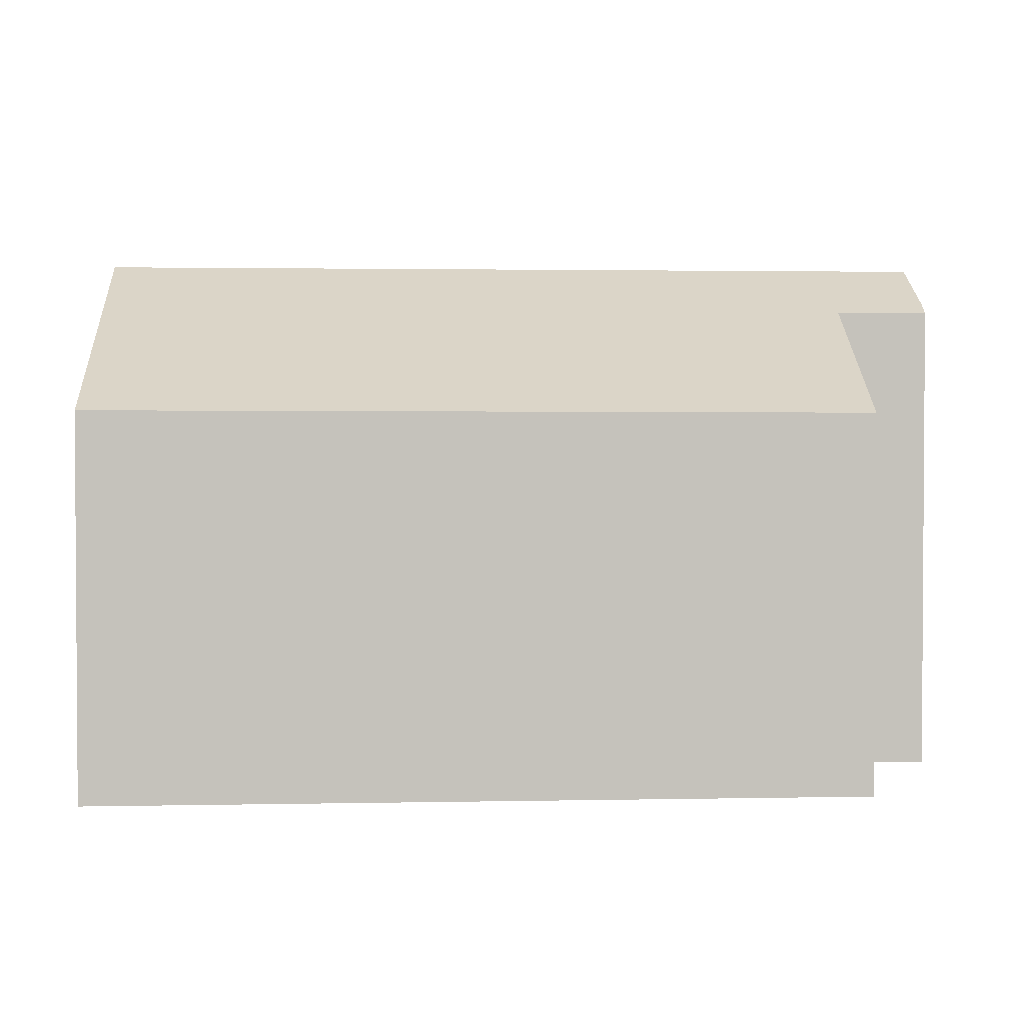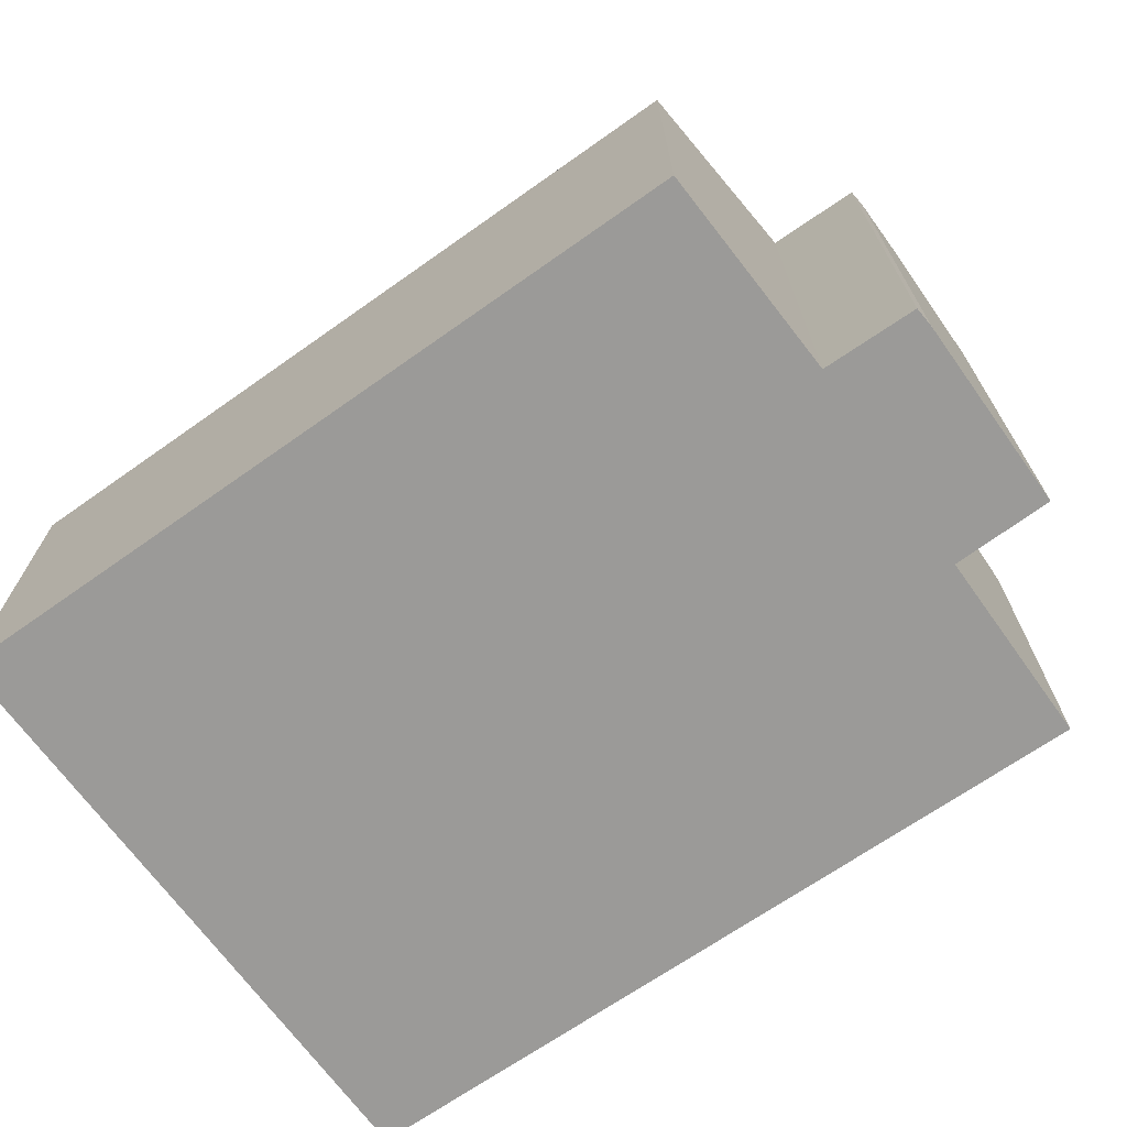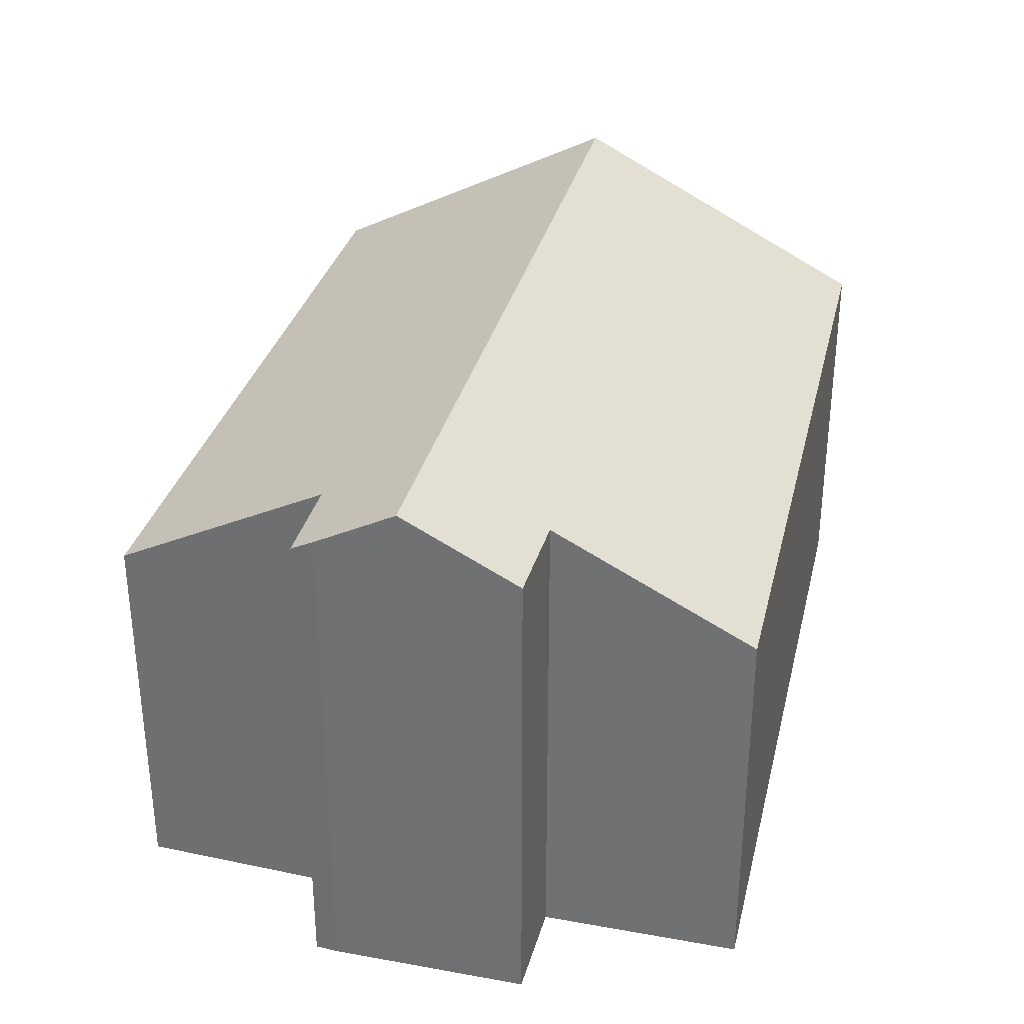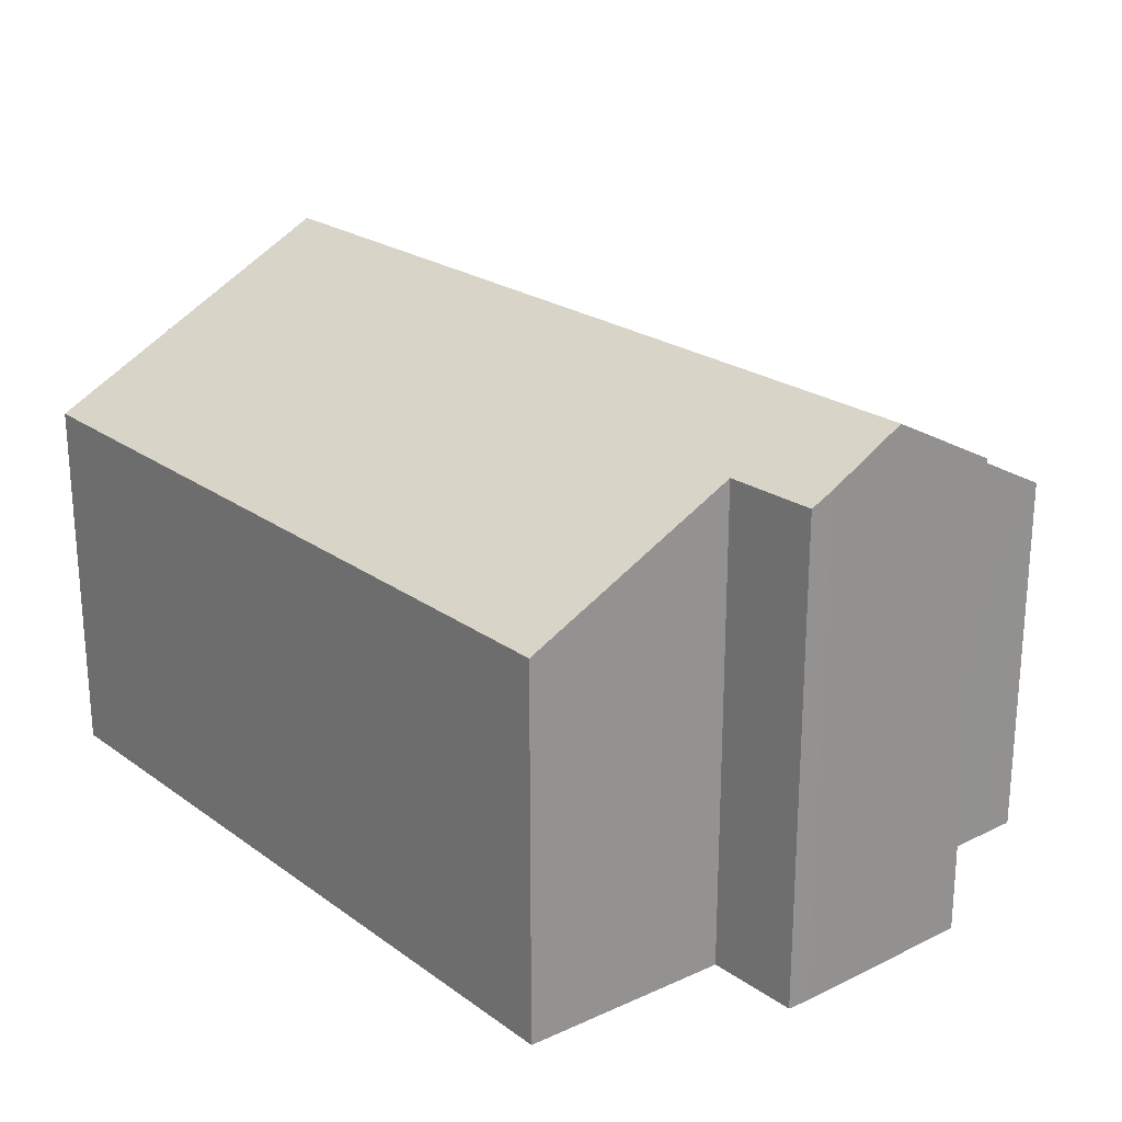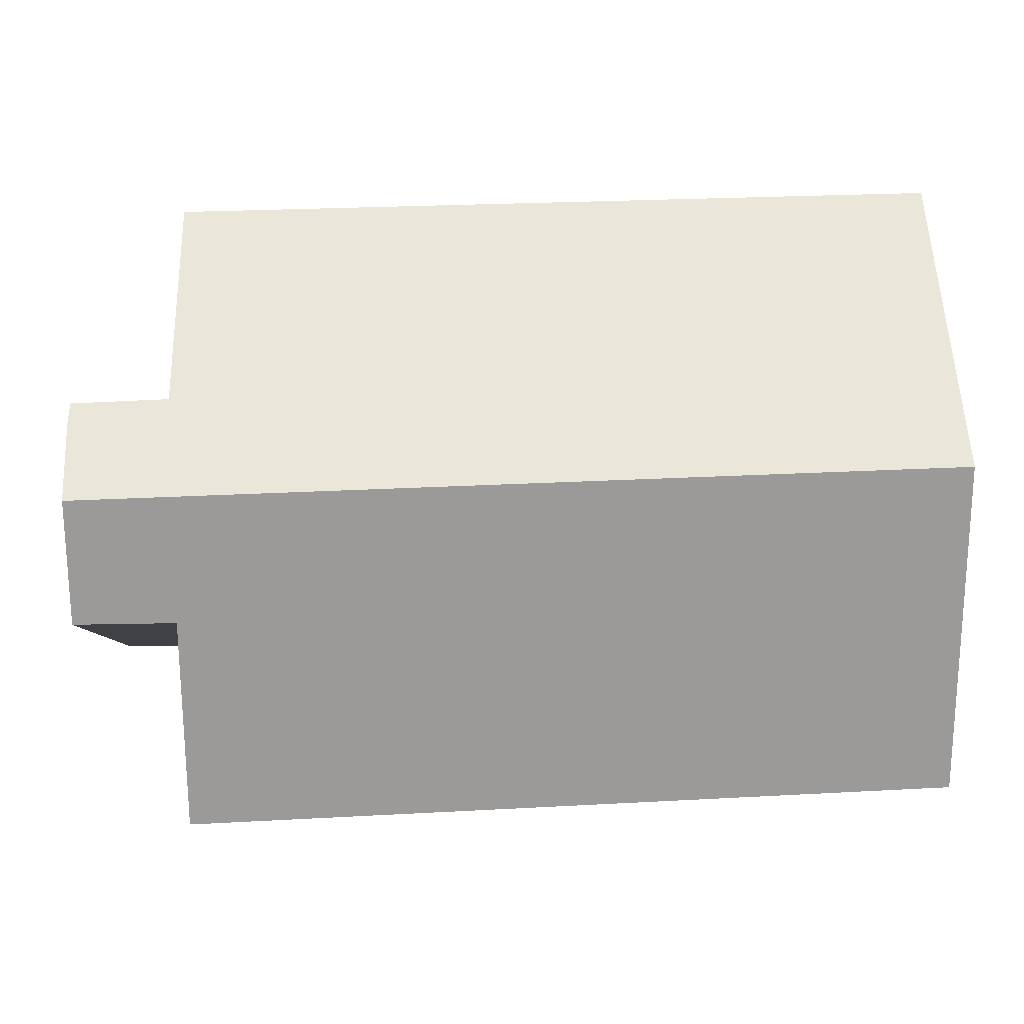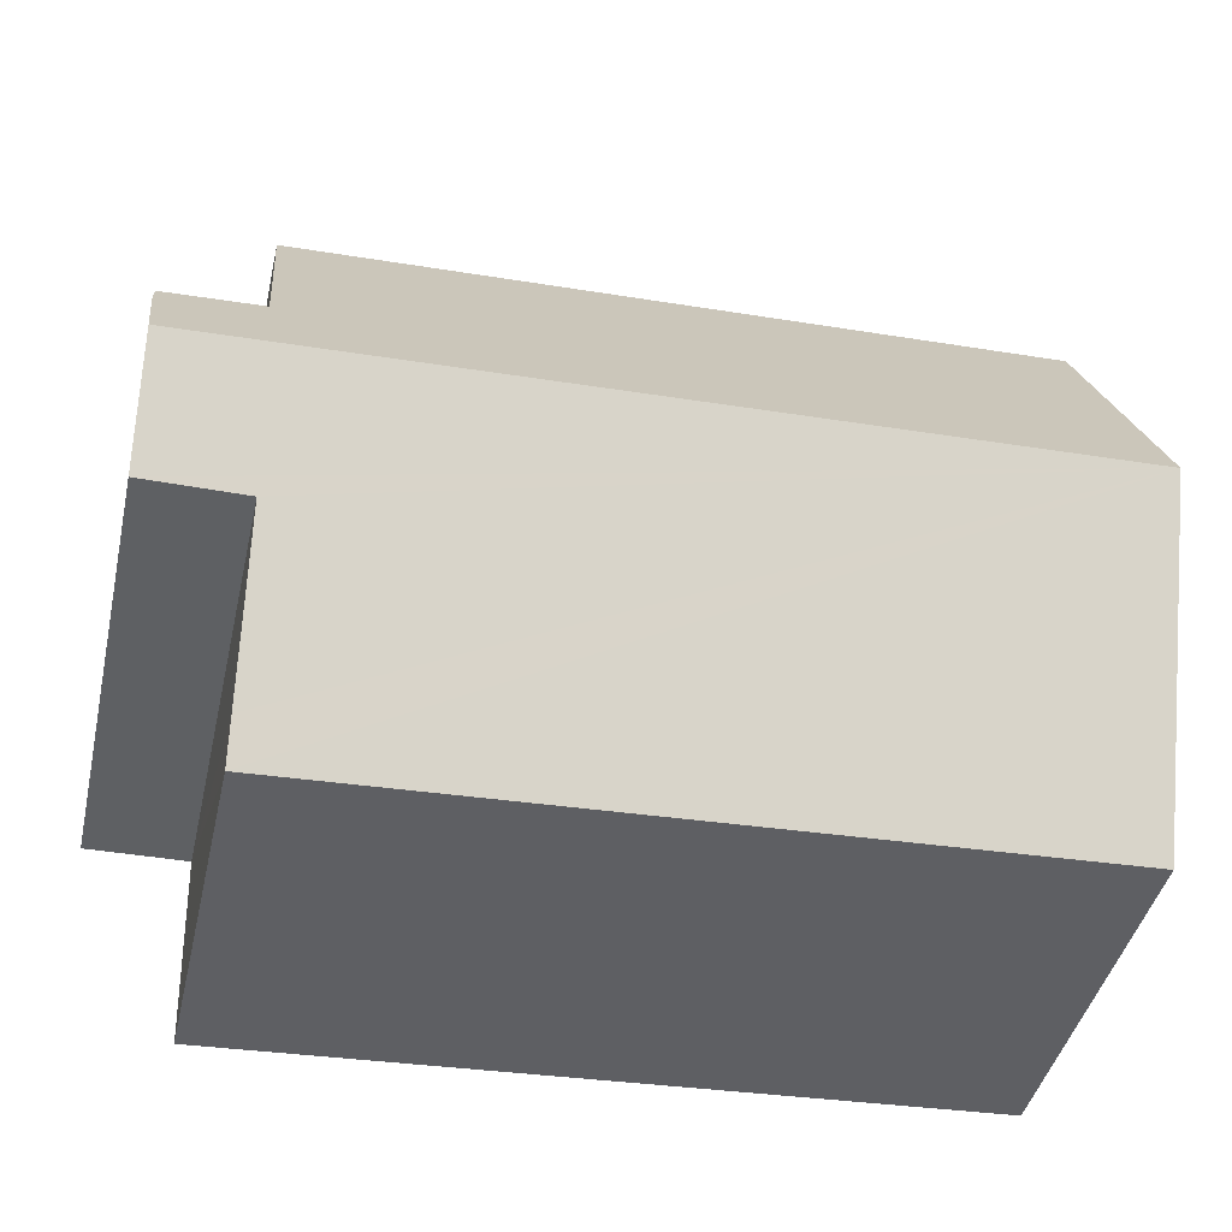
<metadata>
{"format":"obj","ext":"obj","renderer":"f3d","projection":"perspective","resolution":1024,"background":"white","views":[{"elev":2.2,"azim":-1.9,"up":"+Y"},{"elev":-69.4,"azim":37.5,"up":"+Y"},{"elev":32.4,"azim":105.9,"up":"+Y"},{"elev":23.1,"azim":52.4,"up":"+Y"},{"elev":-6.0,"azim":176.9,"up":"+Z"},{"elev":-43.1,"azim":167.2,"up":"+Z"}]}
</metadata>
<code>
v  9.946 5.412 1.793
v  0.099 6.07 3.516
v  9.987 6.07 3.081
v  8.814 5.398 1.815
v  8.754 4.493 0.043
v  8.739 4.261 -0.412
v  0 4.275 2.618e-16
v  10.02 5.613 3.975
v  8.933 5.481 4.282
v  10.01 5.487 4.223
v  0.108 5.914 3.821
v  0.192 4.276 7.03
v  8.915 4.255 6.688
v  8.814 -1.111e-16 1.815
v  8.754 -2.633e-18 0.043
v  8.739 2.523e-17 -0.412
v  8.933 -2.622e-16 4.282
v  8.915 -4.095e-16 6.688
v  10.02 -2.434e-16 3.975
v  10.01 -2.586e-16 4.223
v  9.946 -1.098e-16 1.793
v  9.987 -1.887e-16 3.081
v  0 0 0
v  0.099 -2.153e-16 3.516
v  0.192 -4.305e-16 7.03
v  0.108 -2.34e-16 3.821
g defaultobject
f 1 2 3
f 2 1 4
f 2 4 5
f 2 5 6
f 2 6 7
f 8 9 10
f 9 8 3
f 9 3 2
f 9 2 11
f 9 11 12
f 12 13 9
f 14 5 4
f 5 14 6
f 6 14 15
f 6 15 16
f 13 17 9
f 17 13 18
f 10 19 8
f 19 10 20
f 8 1 3
f 1 8 19
f 1 19 21
f 21 19 22
f 6 23 7
f 23 6 16
f 21 4 1
f 4 21 14
f 23 2 7
f 2 23 11
f 11 23 12
f 12 23 24
f 12 24 25
f 25 24 26
f 25 13 12
f 13 25 18
f 9 20 10
f 20 9 17
f 25 17 18
f 17 25 14
f 14 25 15
f 15 25 16
f 16 25 26
f 16 26 23
f 23 26 24
f 17 19 20
f 19 17 22
f 22 17 21
f 21 17 14

</code>
